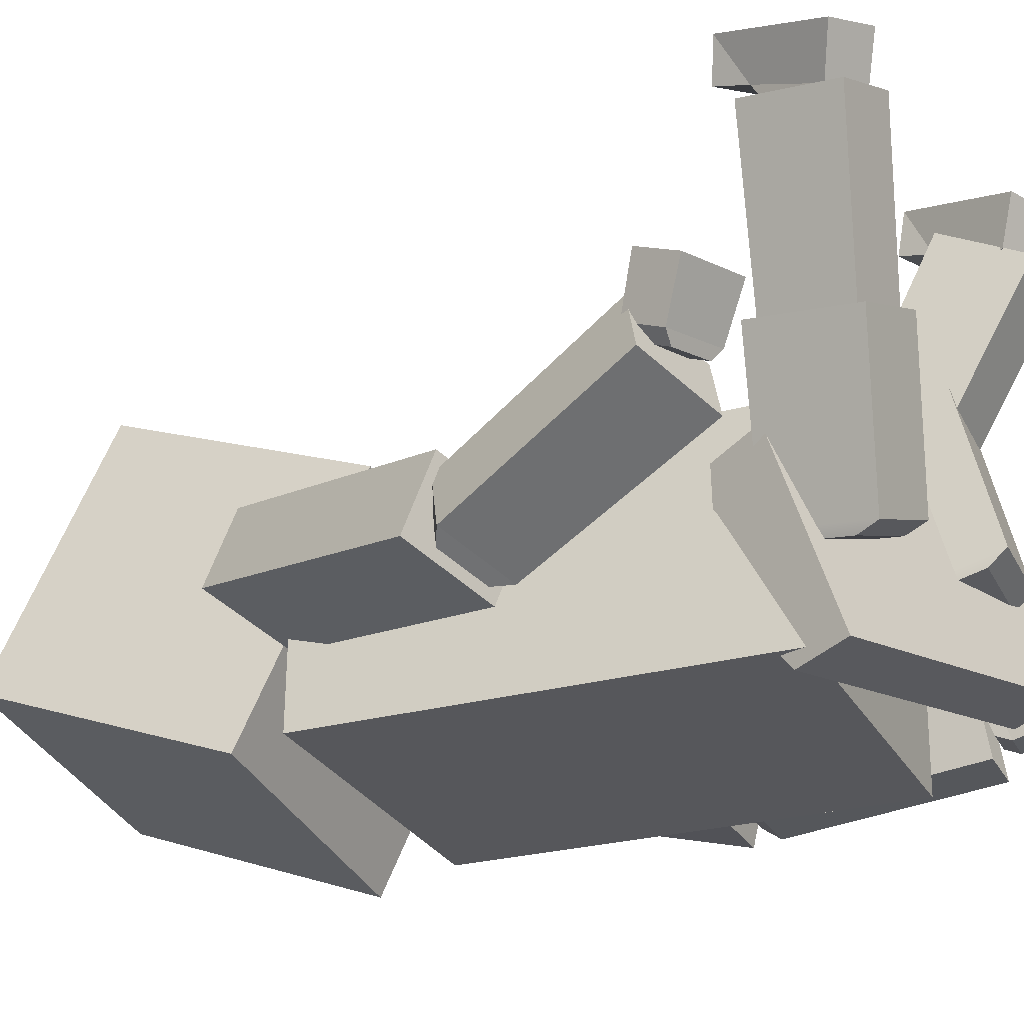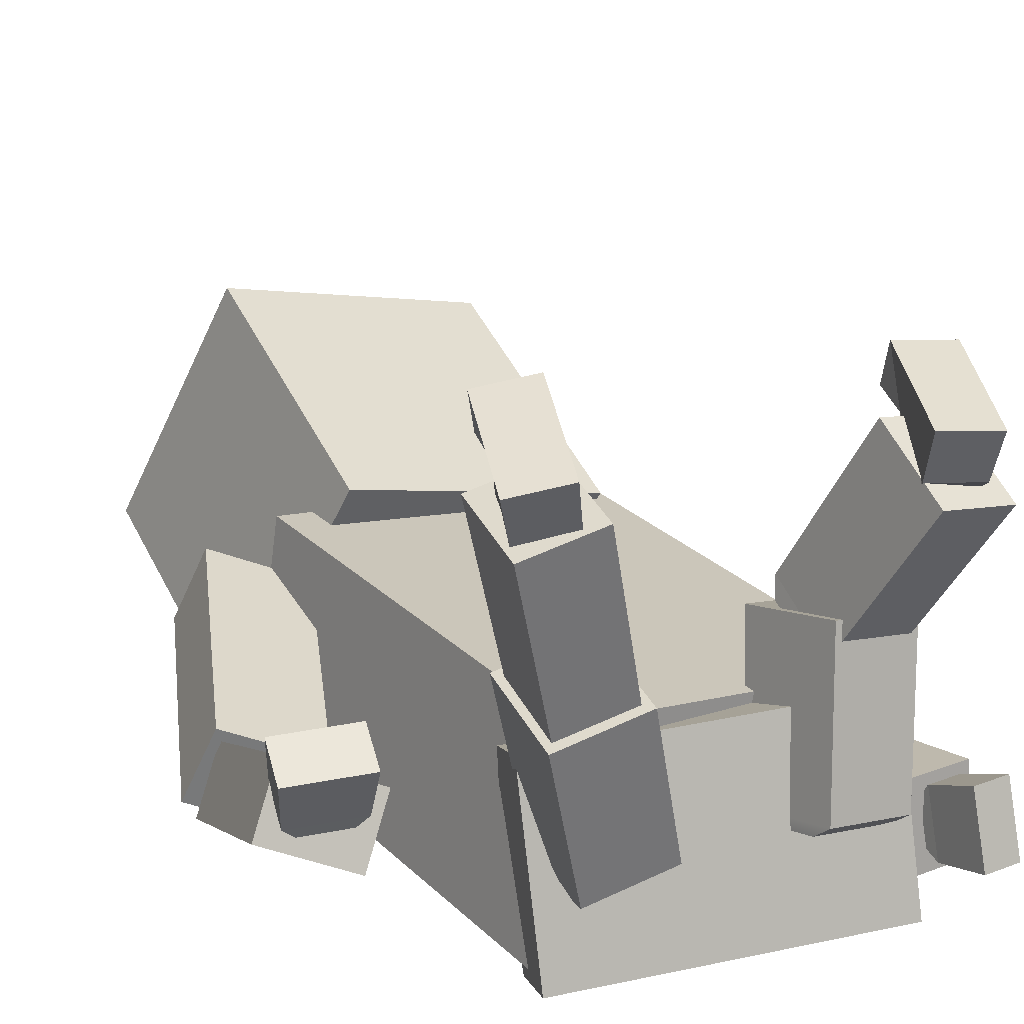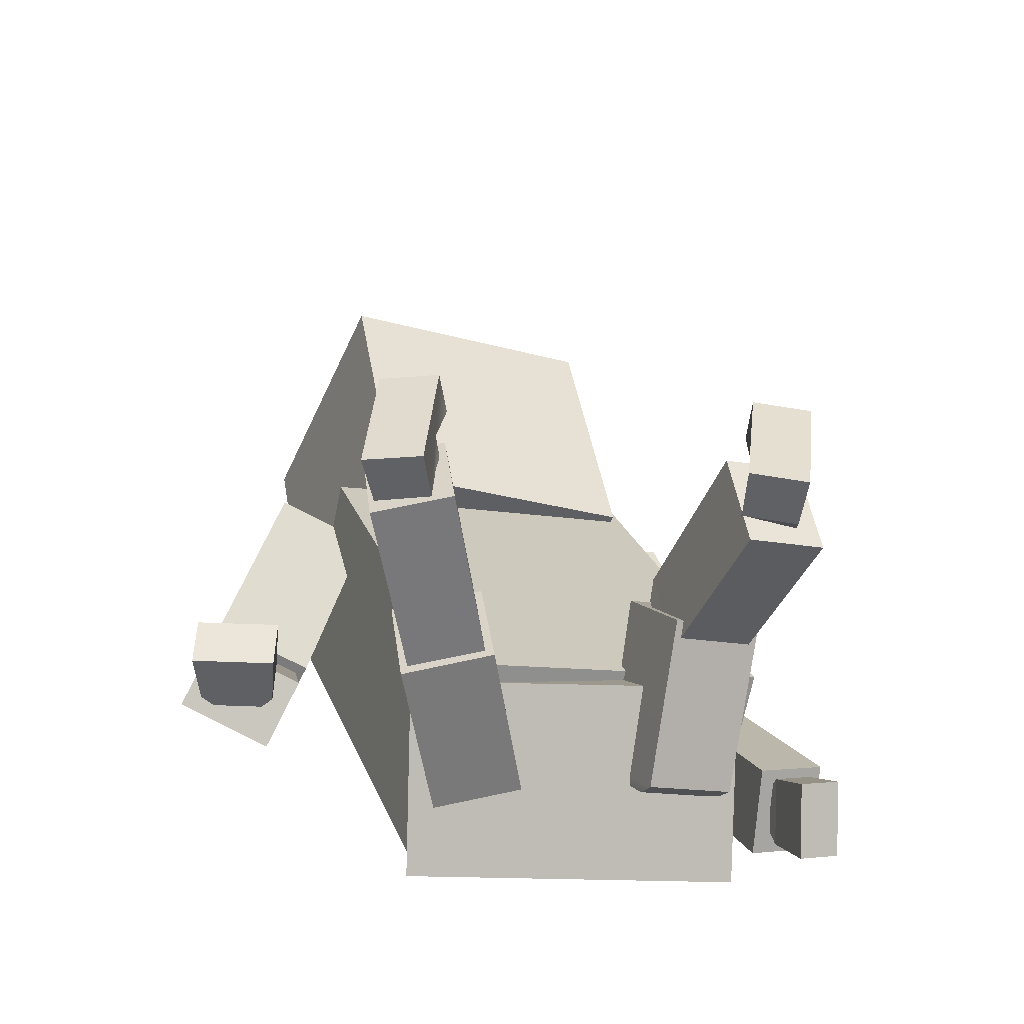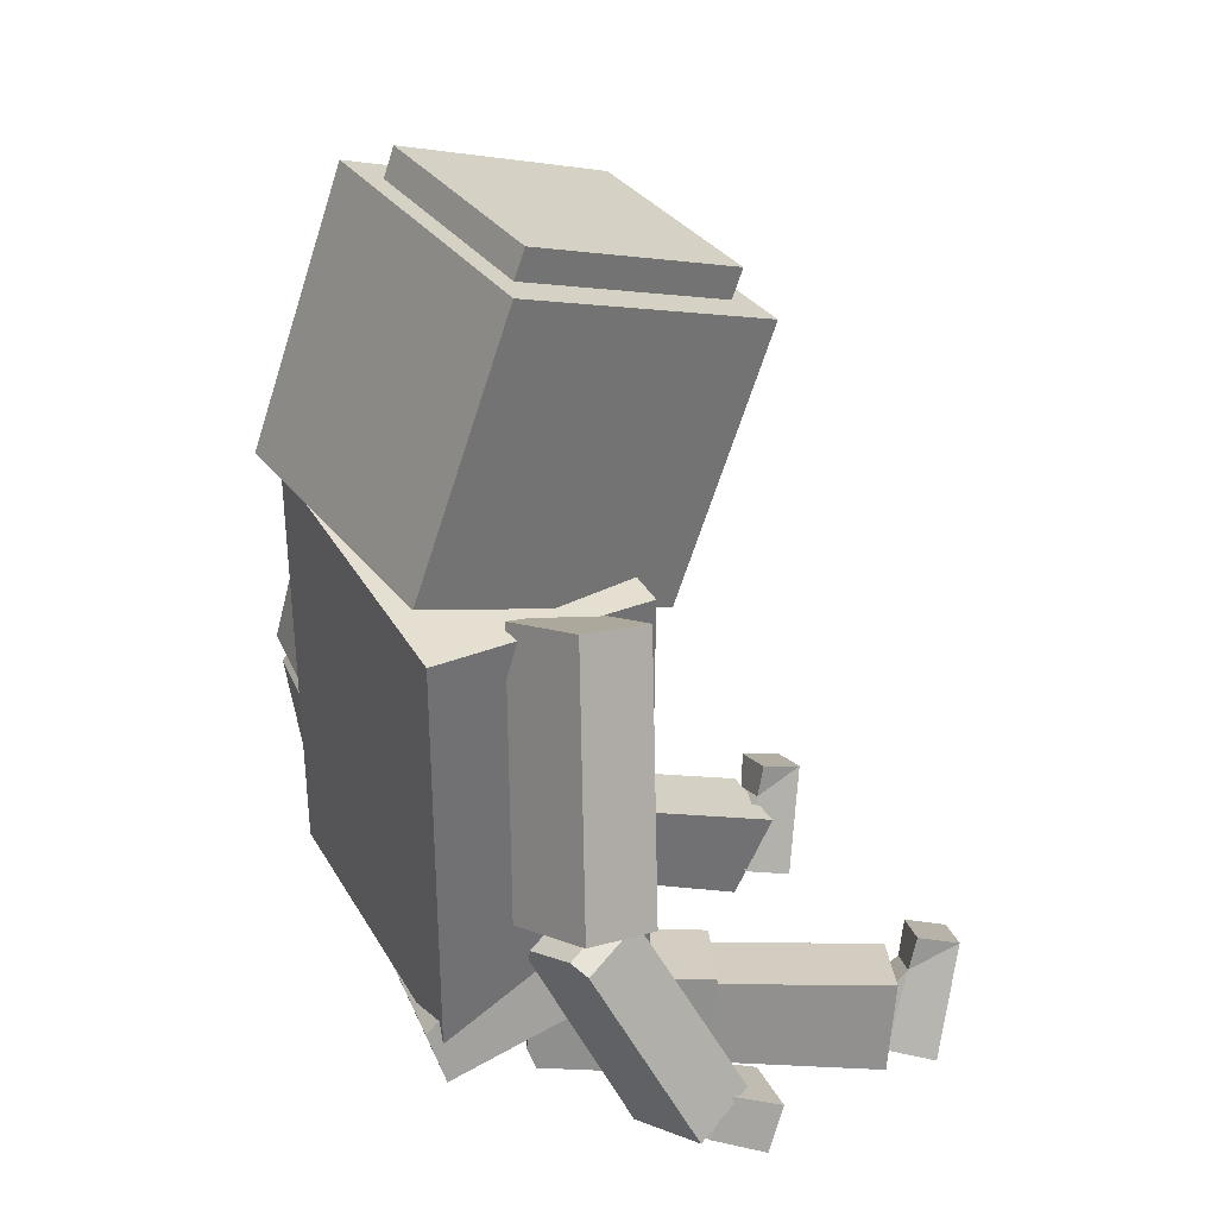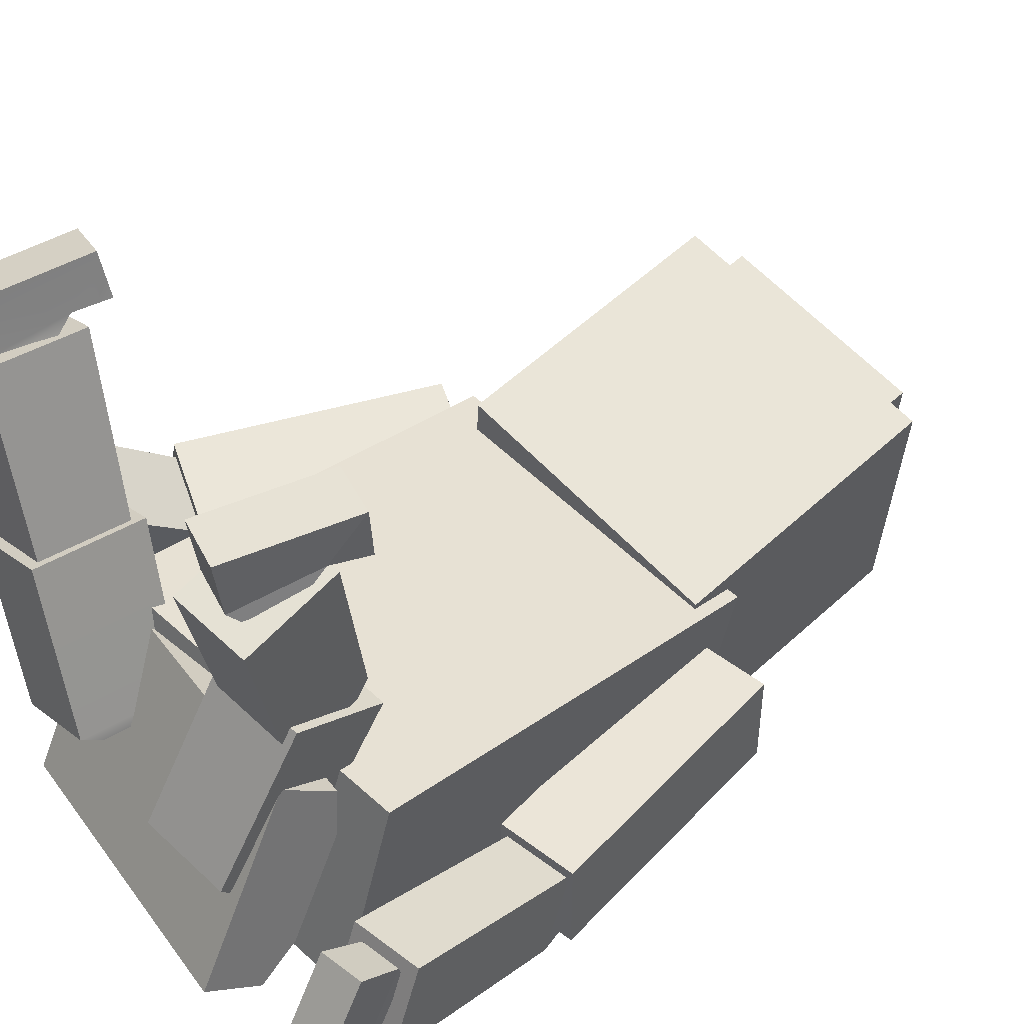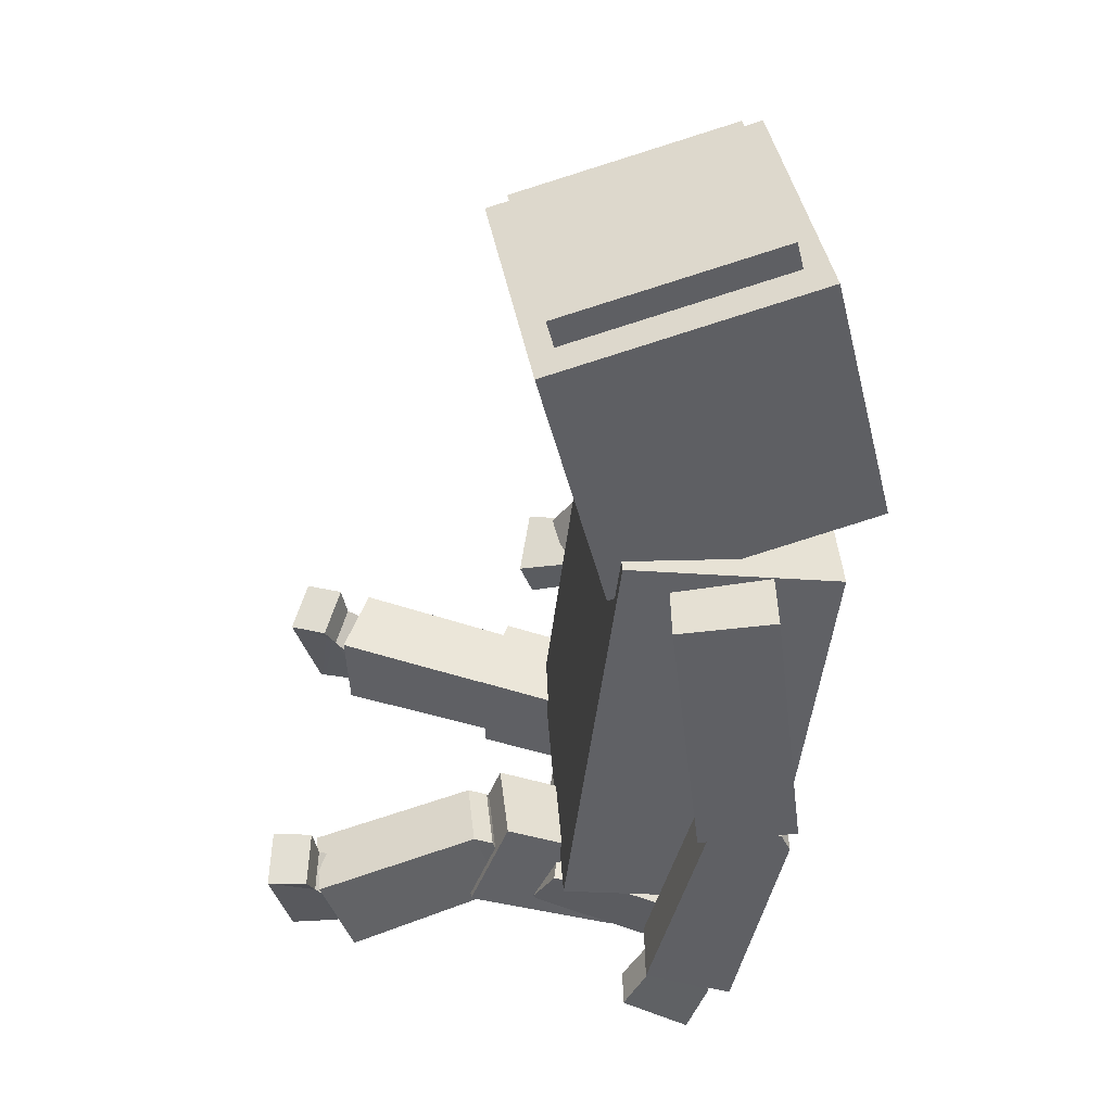
<metadata>
{"format":"obj","ext":"obj","renderer":"f3d","projection":"perspective","resolution":1024,"background":"white","views":[{"elev":-14.4,"azim":-49.1,"up":"+Z"},{"elev":31.2,"azim":-16.6,"up":"+Z"},{"elev":-61.3,"azim":-1.6,"up":"+Y"},{"elev":18.4,"azim":-105.7,"up":"+Y"},{"elev":35.4,"azim":59.8,"up":"+Z"},{"elev":56.2,"azim":98.5,"up":"+Y"}]}
</metadata>
<code>
v -37.59 -8.065 43.05
v -40.7 16.12 44.17
v -33.4 18.06 7.437
v -30.46 -4.761 6.386
v -14.23 20.35 11.26
v -11.29 -2.472 10.21
v -21.13 18.46 48.07
v -18.02 -5.728 46.95
v -13.45 15.72 8.647
v -32.06 13.5 4.937
v -11.74 2.415 8.034
v -30.35 0.192 4.324
v -22.25 16.01 46.92
v -19.88 -3.702 45.98
v -26.96 -7.352 85.49
v -29.55 14.16 86.51
v -35.94 -1.938 39.44
v -36.18 -5.507 42.74
v -19.6 -0.1284 42.68
v -38.55 14.2 43.68
v -37.51 11.12 40.06
v -43.95 -9.232 82.12
v -46.53 12.28 83.14
v -21.17 12.93 43.31
v -31.39 11.72 89.23
v -31.57 -6.19 84.26
v -33.29 -9.142 95.25
v -30.97 17.55 100.5
v -30.85 -3.307 82.09
v -42.69 -1.91 80.22
v -43.33 -4.802 82.4
v -45.76 -7.671 93.28
v -40.94 12.85 87.72
v -43.44 19.02 98.53
v -41.77 20.7 89.25
v -29.3 19.23 91.22
v -41.8 8.3 82.23
v -29.96 6.903 84.1
v 40.3 18.49 40.3
v 31.58 39.81 32.2
v 27.06 24.31 -1.648
v 35.27 4.197 5.993
v 8.829 18.71 3.232
v 17.05 -1.397 10.87
v 12.97 34.1 37.18
v 21.69 12.78 45.28
v 10.51 13.66 2.584
v 28.21 19.09 -2.156
v 15.31 1.931 7.04
v 33.01 7.363 2.301
v 19.32 17.43 35.14
v 21.11 13.32 37.05
v 17.58 31.42 44.45
v 16.98 29.42 40.04
v 34.86 22.16 30.98
v 36.6 18.04 32.9
v 33.07 36.14 40.3
v 32.51 34.16 35.88
v 34.3 0.2792 72.83
v 50.44 5.198 68.51
v 46.58 24.96 76.58
v 30.44 20.04 80.9
v -36.26 6.71 -15.24
v -27.74 13.4 32.51
v -58.17 109.2 24.53
v -66.69 102.5 -23.22
v 12.4 130.3 8.98
v 3.881 123.6 -38.77
v 42.83 34.53 16.96
v 34.31 27.84 -30.79
v 9.125 122.2 -0.9124
v 4.76 124.8 -23.05
v 23.7 68.65 -33.25
v 28.06 66.1 -11.11
v 25.74 128.3 -3.488
v 21.37 130.9 -25.63
v 44.68 72.17 -13.69
v 40.31 74.72 -35.83
v 26.35 67.12 -30.08
v 27.45 63.25 -32.41
v 28.51 68.06 -14.24
v 27.05 70.31 -18.05
v 40.19 72.18 -32.23
v 41.21 68.28 -34.54
v 42.27 73.09 -16.38
v 40.89 75.36 -20.19
v 44.27 20.19 -22.93
v 58.7 25.47 -25.17
v 59.86 30.75 -5.234
v 45.43 25.48 -2.996
v 48.02 21.79 -17.79
v 49.09 18.5 -18.92
v 48.8 25.16 -5.07
v 47.82 26.31 -8.379
v 56.34 24.83 -19.08
v 57.34 21.51 -20.2
v 57.05 28.17 -6.348
v 56.15 29.35 -9.67
v 53.4 7.485 -14.56
v 62.32 10.74 -15.94
v 62 18.2 -0.4345
v 53.08 14.94 0.9484
v -72.83 109.4 19.35
v -52.32 106.2 10.16
v -62.39 46.94 8.567
v -82.9 50.18 17.76
v -79.89 111.1 3.01
v -59.38 107.8 -6.182
v -89.97 51.82 1.422
v -69.45 48.58 -7.77
v -82.19 51.93 13.72
v -65.26 49 6.028
v -60.57 8.368 29.54
v -79.15 11.57 37.98
v -68.36 52.44 5.658
v -74.76 45.26 -5.706
v -71.62 41.86 -5.274
v -67.24 0.8776 17.69
v -88.55 44.78 2.414
v -85.83 4.084 26.13
v -85.98 47.19 -0.6137
v -79.58 54.38 10.75
v -80.96 11.28 32.76
v -65.59 11.05 32.74
v -64.71 7.559 44.82
v -81.91 7.811 44.85
v -68.05 11.94 30.2
v -68.2 2.334 27.13
v -65.74 1.522 29.69
v -81.11 1.747 29.72
v -78.64 2.487 27.15
v -64.86 -2.66 41.55
v -82.07 -2.408 41.58
v -78.49 12.1 30.22
v -68.06 114.7 -25.84
v -44.52 102.6 32.1
v -55.84 162.8 49.3
v -79.38 174.9 -8.644
v 2.257 179.5 29.18
v -21.28 191.6 -28.76
v 13.58 119.2 11.98
v -9.958 131.3 -45.96
v -36.39 -2.098 -14.55
v -36.37 15.47 26.14
v -36.37 26.7 20.65
v -36.39 9.595 -18.96
v 36.42 10.46 -19.35
v 36.43 27.57 20.26
v 36.76 16.35 25.74
v 36.74 -1.225 -14.95
v 35.98 17.82 -12.03
v -36.05 16.96 -11.64
v 35.99 27.28 9.881
v -36.04 26.42 10.27
v 36.19 24.09 78.87
v 32.83 6.172 75.21
v 33.26 3.871 86.48
v 36.38 30.81 89.64
v 32.86 8.948 72.8
v 44.81 7.694 71.7
v 44.7 4.927 74.12
v 45.82 23.08 77.99
v 46 18 72.91
v 45.85 2.551 85.32
v 48.97 29.49 88.48
v 48.22 30.69 79.01
v 35.63 32.01 80.17
v 34.05 19.25 74.01
v -69.97 176 -6.247
v -26.66 188.4 -21.25
v -50.52 166 41.65
v -7.203 178.4 26.65
v -71.2 182.5 -4.388
v -51.74 172.5 43.51
v -8.427 184.9 28.51
v -27.88 195 -19.39
f 1 2 3 4
f 10 3 5 9
f 6 5 7 8
f 7 2 1 8
f 5 3 2 7
f 1 4 6 8
f 12 10 9 11
f 4 12 11 6
f 4 3 10 12
f 11 9 5 6
f 13 16 15 14
f 17 19 14 18
f 20 21 17 18
f 22 15 16 23
f 16 13 20 23
f 18 14 15 22
f 20 13 24 21
f 21 24 19 17
f 22 23 20 18
f 19 24 13 14
f 25 28 27 26
f 26 31 30 29
f 32 34 33 31
f 27 28 34 32
f 28 36 35 34
f 32 31 26 27
f 37 33 25 38
f 37 38 29 30
f 34 35 33
f 33 35 36 25
f 25 36 28
f 33 37 30 31
f 29 38 25 26
f 39 42 41 40
f 48 47 43 41
f 44 46 45 43
f 45 46 39 40
f 43 45 40 41
f 39 46 44 42
f 50 49 47 48
f 42 44 49 50
f 42 50 48 41
f 49 44 43 47
f 51 52 53 54
f 52 51 55 56
f 57 56 55 58
f 59 60 61 62
f 62 61 57 53
f 60 59 52 56
f 58 54 53 57
f 58 55 51 54
f 60 56 57 61
f 53 52 59 62
f 65 66 63 64
f 66 65 67 68
f 68 67 69 70
f 64 63 70 69
f 69 67 65 64
f 66 68 70 63
f 71 72 73 74
f 75 76 72 71
f 76 75 77 78
f 78 77 74 73
f 77 75 71 74
f 72 76 78 73
f 79 80 81 82
f 80 79 83 84
f 85 84 83 86
f 87 88 89 90
f 90 89 85 81
f 88 87 80 84
f 86 82 81 85
f 86 83 79 82
f 88 84 85 89
f 81 80 87 90
f 91 92 93 94
f 92 91 95 96
f 97 96 95 98
f 99 100 101 102
f 102 101 97 93
f 100 99 92 96
f 98 94 93 97
f 98 95 91 94
f 100 96 97 101
f 93 92 99 102
f 103 106 105 104
f 104 108 107 103
f 108 110 109 107
f 110 105 106 109
f 109 106 103 107
f 104 105 110 108
f 111 114 113 112
f 112 117 116 115
f 118 120 119 117
f 113 114 120 118
f 114 111 119 120
f 118 117 112 113
f 121 119 111 122
f 121 122 115 116
f 119 121 116 117
f 115 122 111 112
f 123 126 125 124
f 124 129 128 127
f 130 131 128 129
f 125 126 133 132
f 126 123 130 133
f 132 129 124 125
f 131 130 123 134
f 131 134 127 128
f 132 133 130 129
f 127 134 123 124
f 135 136 137 138
f 138 137 139 140
f 140 139 141 142
f 136 135 142 141
f 139 137 136 141
f 135 138 140 142
f 154 152 146 143 144 145
f 149 150 147 151 153 148
f 143 150 149 144
f 148 145 144 149
f 143 146 147 150
f 146 152 151 147
f 153 151 152 154
f 153 154 145 148
f 155 156 157 158
f 156 159 160 161
f 162 161 160 163
f 157 164 165 158
f 158 165 166 167
f 164 157 156 161
f 163 168 155 162
f 163 160 159 168
f 165 162 166
f 162 155 167 166
f 155 158 167
f 164 161 162 165
f 159 156 155 168
f 174 173 169 171
f 175 174 171 172
f 176 175 172 170
f 169 173 176 170
f 174 175 176 173

</code>
